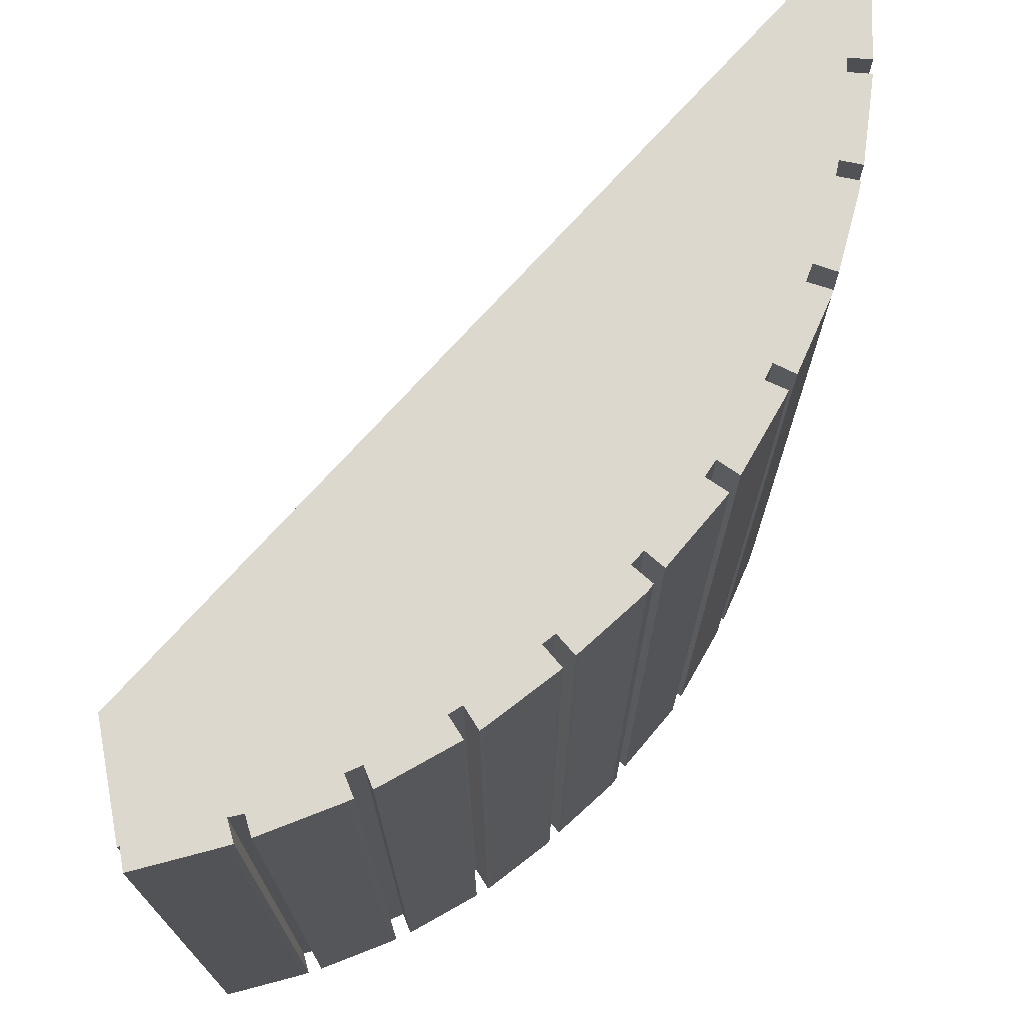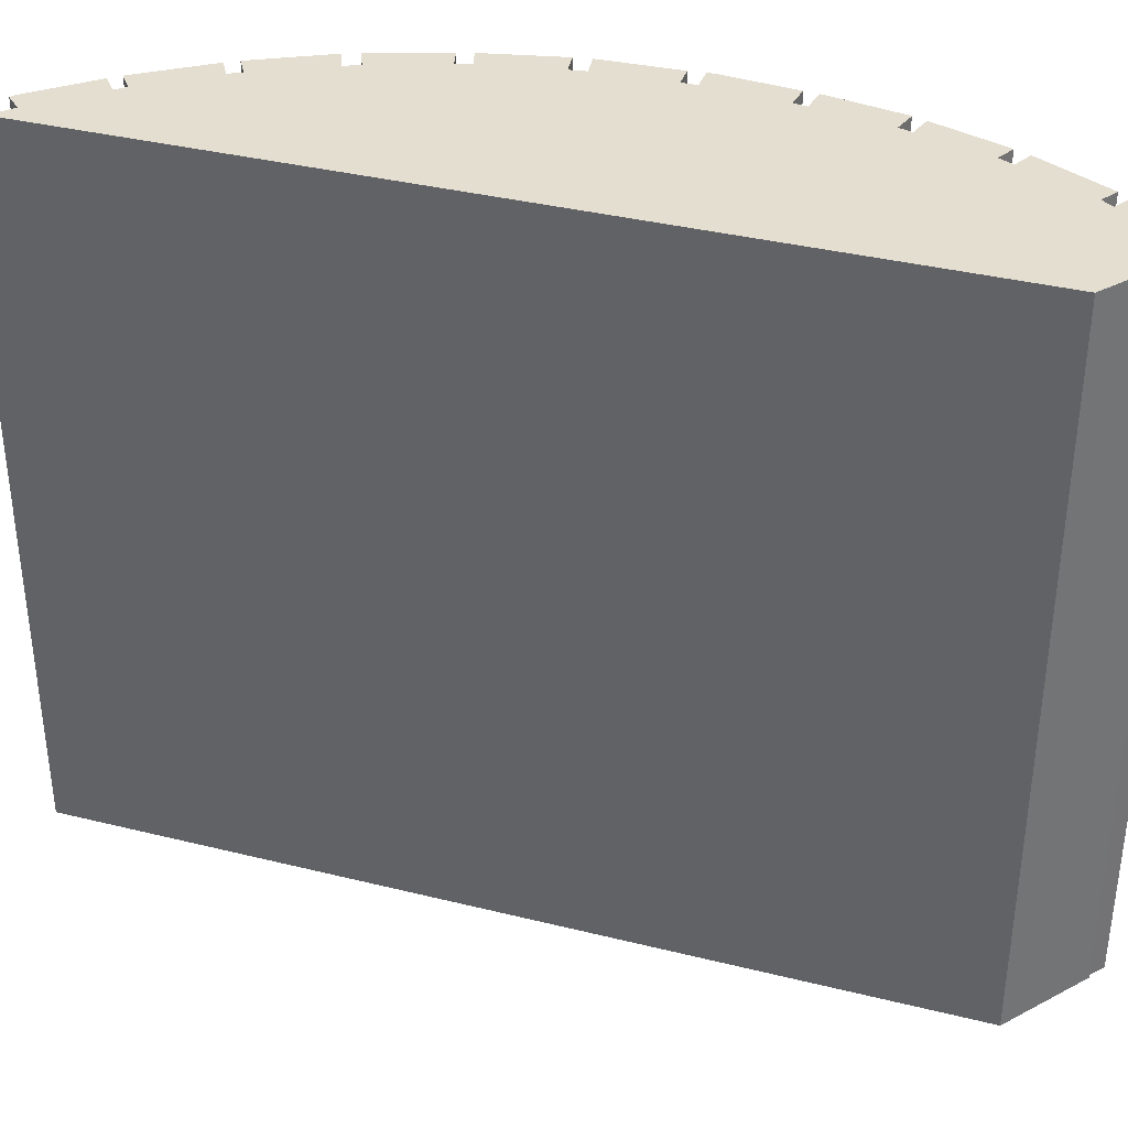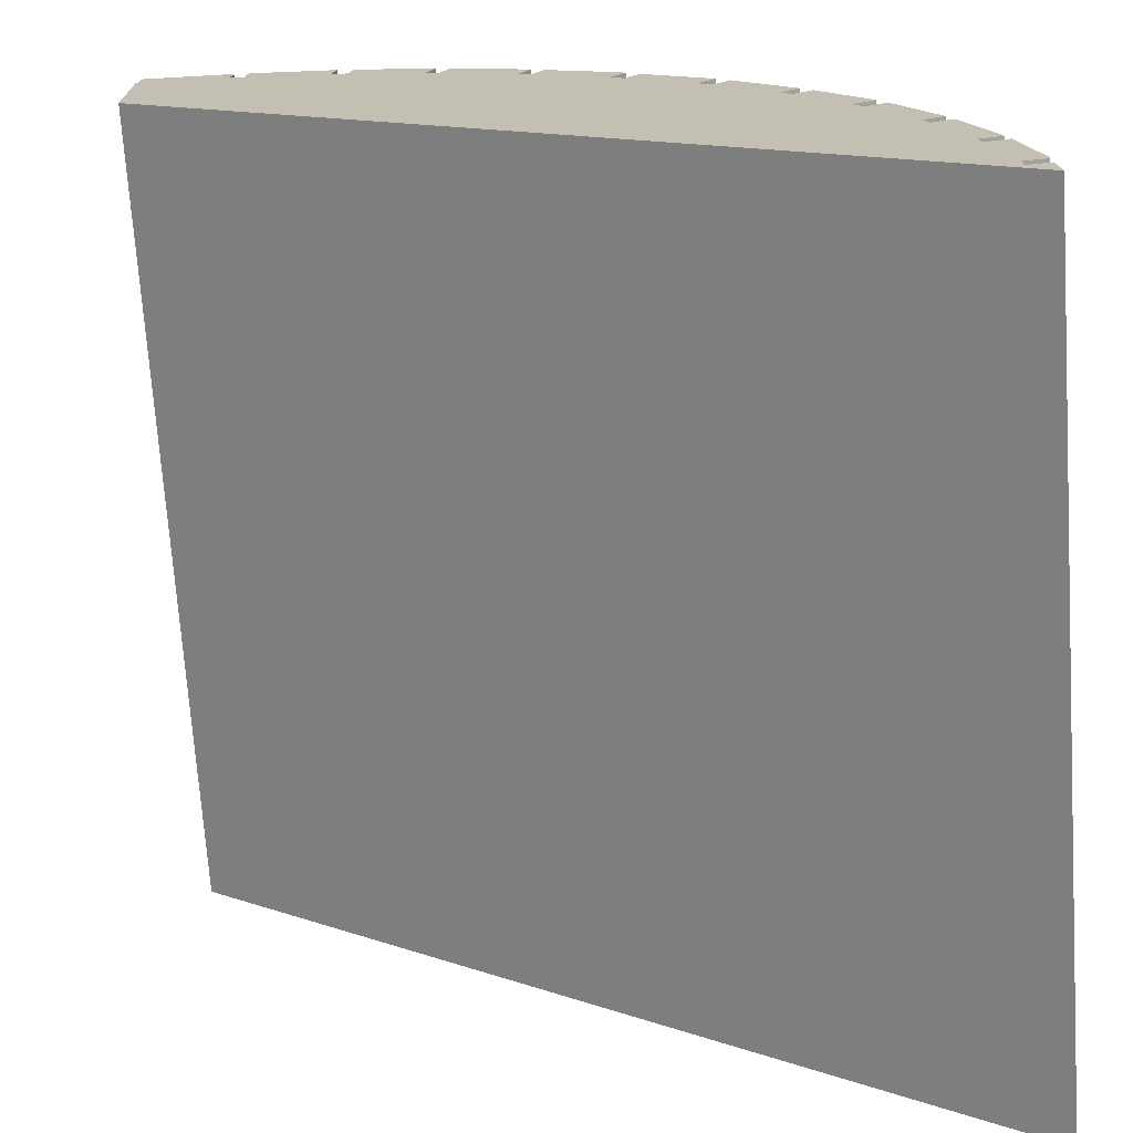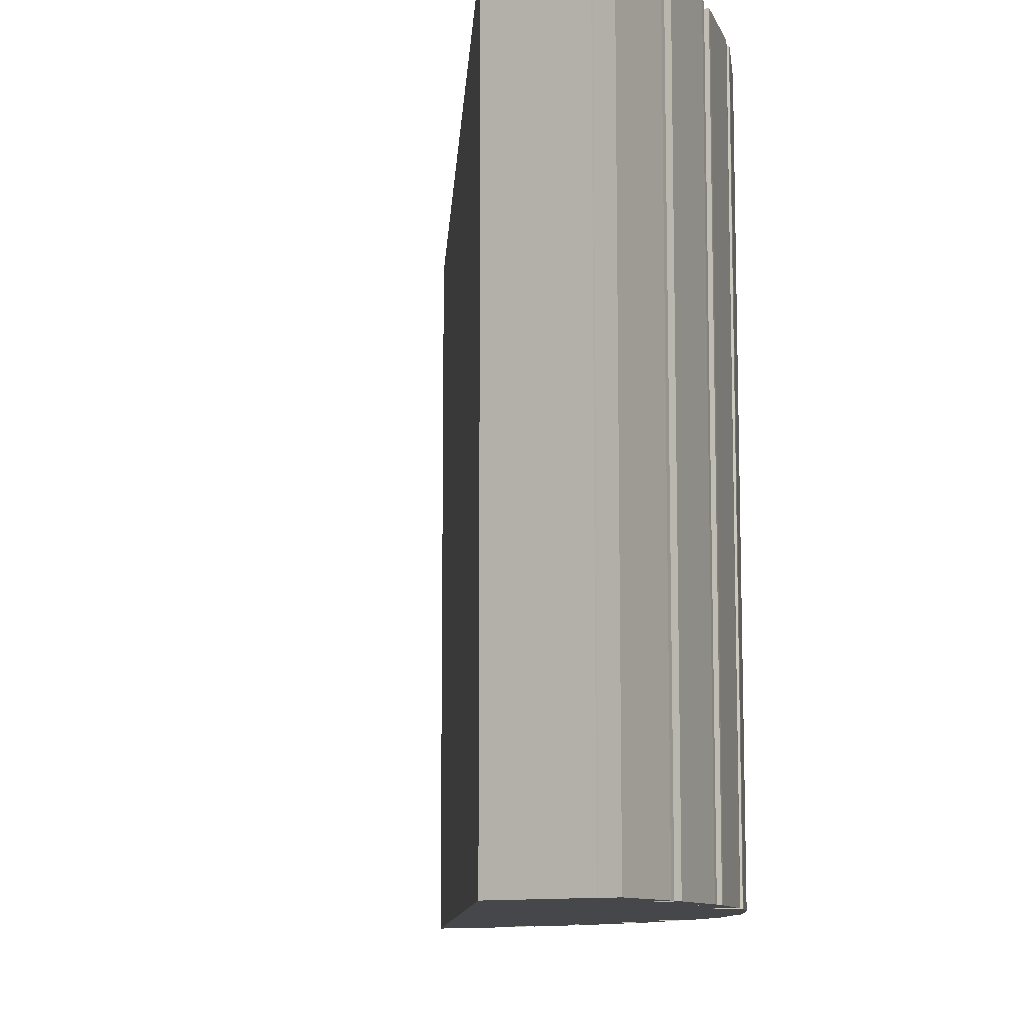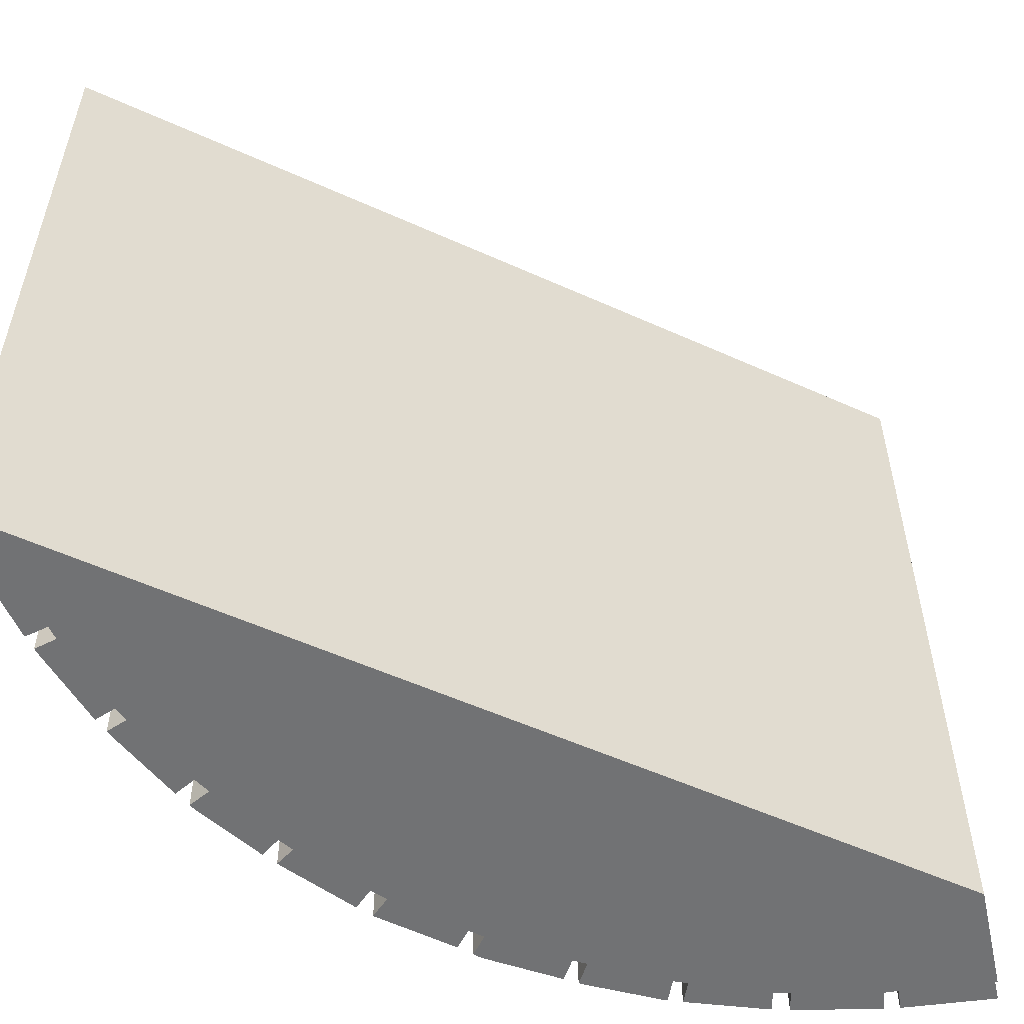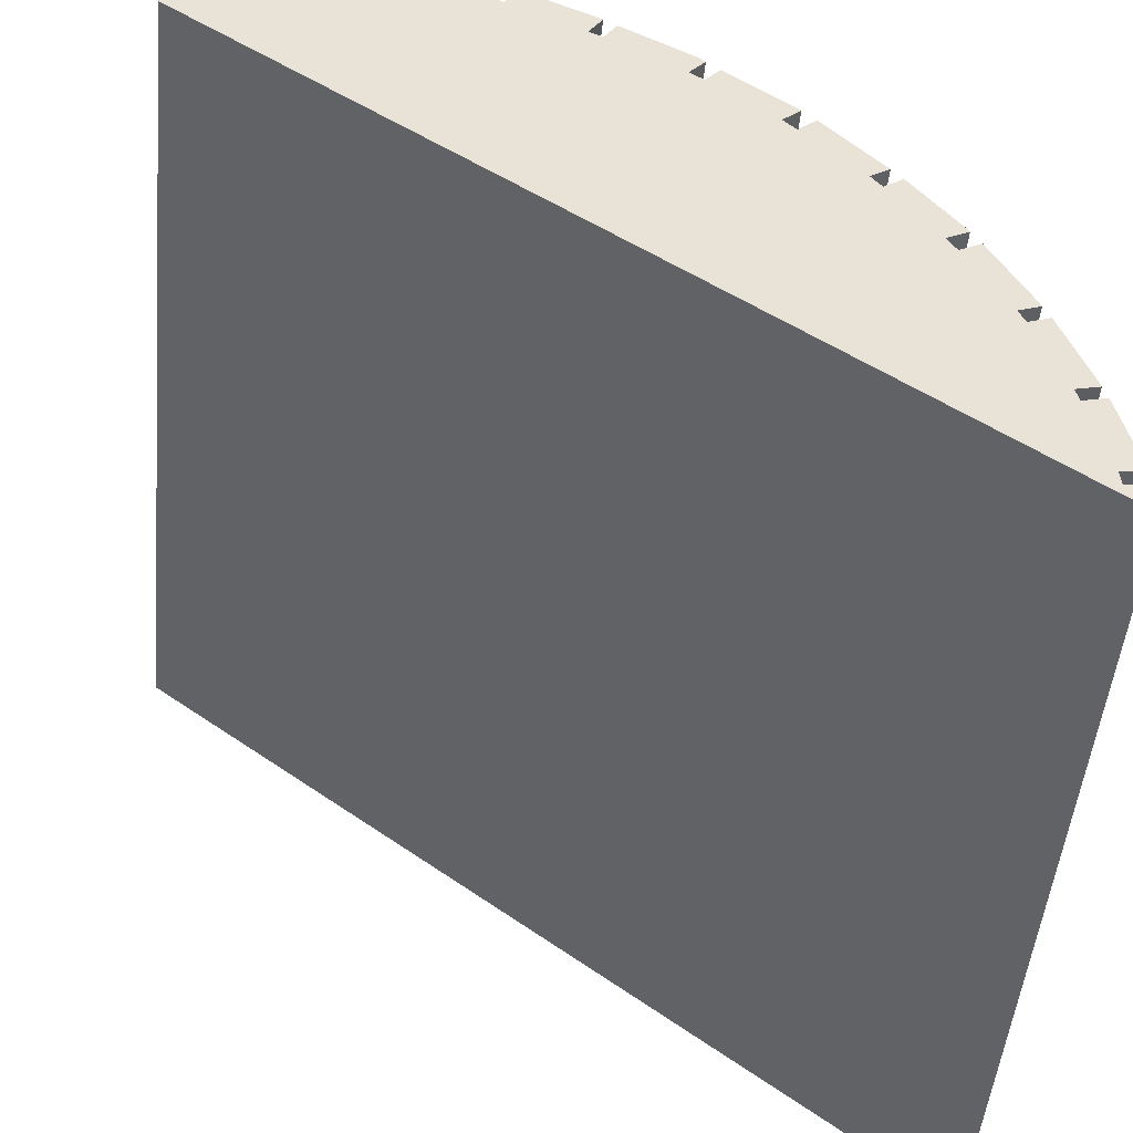
<metadata>
{"format":"obj","ext":"obj","renderer":"f3d","projection":"perspective","resolution":1024,"background":"white","views":[{"elev":72.5,"azim":-10.4,"up":"+Y"},{"elev":36.5,"azim":-124.3,"up":"+Y"},{"elev":-71.3,"azim":3.9,"up":"+Z"},{"elev":-10.5,"azim":-55.6,"up":"+Y"},{"elev":-55.4,"azim":-167.7,"up":"+Y"},{"elev":-49.5,"azim":-5.4,"up":"+Z"}]}
</metadata>
<code>
v  1.488 13.73 0.266
v  0.039 13.73 0.003
v  0.035 13.73 0.378
v  3.677 13.73 -0.167
v  3.544 13.73 -0.518
v  3.617 13.73 -0.151
v  4.965 13.73 -0.612
v  5.288 13.73 -0.734
v  5.062 13.73 -1.109
v  5.221 13.73 -0.709
v  6.499 13.73 -1.36
v  6.817 13.73 -1.566
v  6.538 13.73 -1.898
v  6.756 13.73 -1.526
v  7.935 13.73 -2.263
v  9.372 13.73 -3.489
v  8.008 13.73 -2.876
v  8.256 13.73 -2.565
v  10.49 13.73 -4.794
v  9.304 13.73 -4.036
v  9.604 13.73 -3.736
v  10.57 13.73 -4.888
v  10.26 13.73 -5.112
v  11.55 13.73 -6.318
v  11.18 13.73 -6.518
v  11.49 13.73 -6.208
v  12.29 13.73 -7.829
v  11.99 13.73 -8.111
v  11.7 13.73 -6.582
v  12.35 13.73 -7.968
v  12.88 13.73 -9.555
v  12.53 13.73 -9.77
v  12.45 13.73 -8.214
v  12.91 13.73 -9.669
v  13.24 13.73 -11.26
v  12.87 13.73 -11.43
v  12.97 13.73 -9.908
v  13.25 13.73 -11.38
v  3.229 13.73 -0.048
v  1.811 13.73 -0.136
v  1.848 13.73 0.219
v  0 13.73 -1.929
v  3.26 13.73 -0.453
v  13.28 13.73 -12.21
v  3.335 13.73 -0.076
v  12.89 13.73 -11.69
v  4.827 13.73 -1.015
v  4.985 13.73 -0.62
v  6.317 13.73 -1.777
v  6.541 13.73 -1.387
v  7.783 13.73 -2.702
v  8.046 13.73 -2.368
v  9.089 13.73 -3.808
v  9.391 13.73 -3.509
v  10.43 13.73 -5.352
v  10.74 13.73 -5.112
v  11.34 13.73 -6.786
v  12.09 13.73 -8.357
v  12.58 13.73 -10.01
v  13.25 13.73 -11.64
v  0 13.73 8.41e-16
v  1.598 13.73 0.251
v  1.563 13.73 -0.13
v  9.604 2.288e-16 -3.736
v  10.49 2.935e-16 -4.794
v  10.57 2.993e-16 -4.888
v  10.26 3.13e-16 -5.112
v  10.43 3.277e-16 -5.352
v  10.74 3.13e-16 -5.112
v  11.49 3.801e-16 -6.208
v  11.55 3.869e-16 -6.318
v  11.18 3.991e-16 -6.518
v  11.34 4.155e-16 -6.786
v  11.7 4.03e-16 -6.582
v  12.29 4.794e-16 -7.829
v  12.35 4.879e-16 -7.968
v  11.99 4.967e-16 -8.111
v  12.09 5.117e-16 -8.357
v  5.288 4.494e-17 -0.734
v  6.499 8.328e-17 -1.36
v  6.541 8.493e-17 -1.387
v  6.317 1.088e-16 -1.777
v  6.538 1.162e-16 -1.898
v  6.756 9.344e-17 -1.526
v  6.817 9.589e-17 -1.566
v  7.935 1.386e-16 -2.263
v  8.046 1.45e-16 -2.368
v  7.783 1.655e-16 -2.702
v  8.008 1.761e-16 -2.876
v  8.256 1.571e-16 -2.565
v  9.372 2.136e-16 -3.489
v  9.391 2.149e-16 -3.509
v  9.089 2.332e-16 -3.808
v  9.304 2.471e-16 -4.036
v  12.91 5.921e-16 -9.669
v  12.53 5.982e-16 -9.77
v  13.25 6.969e-16 -11.38
v  12.87 6.998e-16 -11.43
v  12.45 5.03e-16 -8.214
v  12.58 6.128e-16 -10.01
v  12.97 6.067e-16 -9.908
v  12.89 7.156e-16 -11.69
v  13.25 7.128e-16 -11.64
v  0 0 0
v  0.039 -1.837e-19 0.003
v  0.035 -2.315e-17 0.378
v  1.488 -1.629e-17 0.266
v  1.598 -1.537e-17 0.251
v  1.563 7.96e-18 -0.13
v  1.811 8.328e-18 -0.136
v  1.848 -1.341e-17 0.219
v  3.229 2.939e-18 -0.048
v  3.335 4.654e-18 -0.076
v  3.26 2.774e-17 -0.453
v  3.544 3.172e-17 -0.518
v  3.617 9.246e-18 -0.151
v  3.677 1.023e-17 -0.167
v  4.965 3.747e-17 -0.612
v  4.985 3.796e-17 -0.62
v  4.827 6.215e-17 -1.015
v  5.062 6.791e-17 -1.109
v  5.221 4.341e-17 -0.709
v  12.88 5.851e-16 -9.555
v  13.24 6.894e-16 -11.26
v  13.28 7.477e-16 -12.21
v  0 1.181e-16 -1.929
g defaultobject
f 1 2 3
f 4 5 6
f 5 4 7
f 8 9 10
f 9 8 11
f 12 13 14
f 13 12 15
f 16 17 18
f 19 20 21
f 22 23 19
f 24 25 26
f 27 28 29
f 28 27 30
f 31 32 33
f 32 31 34
f 35 36 37
f 36 35 38
f 39 40 41
f 40 39 42
f 42 39 43
f 42 43 44
f 43 39 45
f 44 43 5
f 44 5 46
f 46 5 47
f 47 5 7
f 47 7 48
f 46 47 9
f 46 9 49
f 49 9 11
f 49 11 50
f 46 49 13
f 46 13 51
f 51 13 15
f 51 15 52
f 46 51 17
f 46 17 53
f 53 17 16
f 53 16 54
f 46 53 20
f 46 20 23
f 23 20 19
f 46 23 55
f 46 55 25
f 25 55 56
f 25 56 26
f 46 25 57
f 46 57 28
f 28 57 29
f 46 28 58
f 46 58 32
f 32 58 33
f 46 32 59
f 46 59 36
f 36 59 37
f 44 46 60
f 2 42 61
f 42 2 1
f 42 1 62
f 42 62 63
f 42 63 40
f 64 19 21
f 19 64 65
f 65 22 19
f 22 65 66
f 67 55 23
f 55 67 68
f 69 26 56
f 26 69 70
f 70 24 26
f 24 70 71
f 72 57 25
f 57 72 73
f 74 27 29
f 27 74 75
f 75 30 27
f 30 75 76
f 77 58 28
f 58 77 78
f 79 11 8
f 11 79 80
f 80 50 11
f 50 80 81
f 82 13 49
f 13 82 83
f 84 12 14
f 12 84 85
f 85 15 12
f 15 85 86
f 86 52 15
f 52 86 87
f 88 17 51
f 17 88 89
f 90 16 18
f 16 90 91
f 91 54 16
f 54 91 92
f 93 20 53
f 20 93 94
f 66 23 22
f 23 66 67
f 71 25 24
f 25 71 72
f 81 49 50
f 49 81 82
f 87 51 52
f 51 87 88
f 92 53 54
f 53 92 93
f 68 56 55
f 56 68 69
f 73 29 57
f 29 73 74
f 83 14 13
f 14 83 84
f 89 18 17
f 18 89 90
f 94 21 20
f 21 94 64
f 76 28 30
f 28 76 77
f 95 32 34
f 32 95 96
f 97 36 38
f 36 97 98
f 78 33 58
f 33 78 99
f 100 37 59
f 37 100 101
f 102 60 46
f 60 102 103
f 104 2 61
f 2 104 105
f 106 1 3
f 1 106 107
f 107 62 1
f 62 107 108
f 109 40 63
f 40 109 110
f 111 39 41
f 39 111 112
f 112 45 39
f 45 112 113
f 114 5 43
f 5 114 115
f 116 4 6
f 4 116 117
f 117 7 4
f 7 117 118
f 118 48 7
f 48 118 119
f 120 9 47
f 9 120 121
f 122 8 10
f 8 122 79
f 99 31 33
f 31 99 123
f 123 34 31
f 34 123 95
f 96 59 32
f 59 96 100
f 101 35 37
f 35 101 124
f 124 38 35
f 38 124 97
f 98 46 36
f 46 98 102
f 103 44 60
f 44 103 125
f 108 63 62
f 63 108 109
f 113 43 45
f 43 113 114
f 119 47 48
f 47 119 120
f 125 42 44
f 42 125 126
f 126 61 42
f 61 126 104
f 105 3 2
f 3 105 106
f 110 41 40
f 41 110 111
f 115 6 5
f 6 115 116
f 121 10 9
f 10 121 122
f 124 98 97
f 98 124 101
f 123 96 95
f 96 123 99
f 75 77 76
f 77 75 74
f 70 72 71
f 72 70 69
f 65 67 66
f 67 65 64
f 91 93 92
f 93 91 90
f 86 88 87
f 84 83 85
f 122 121 79
f 117 115 118
f 115 117 116
f 111 110 112
f 125 102 126
f 102 125 103
f 126 102 98
f 126 98 100
f 100 98 101
f 126 100 96
f 126 96 78
f 78 96 99
f 126 78 77
f 126 77 73
f 73 77 74
f 126 73 72
f 126 72 68
f 68 72 69
f 126 68 67
f 126 67 94
f 94 67 64
f 126 94 93
f 126 93 89
f 89 93 90
f 126 89 88
f 126 88 86
f 126 86 83
f 83 86 85
f 126 83 82
f 126 82 81
f 126 81 80
f 126 80 121
f 121 80 79
f 126 121 120
f 126 120 119
f 126 119 118
f 126 118 115
f 126 115 114
f 126 114 113
f 126 113 112
f 126 112 110
f 126 110 109
f 126 109 108
f 126 108 107
f 126 107 105
f 105 107 106
f 104 126 105

</code>
